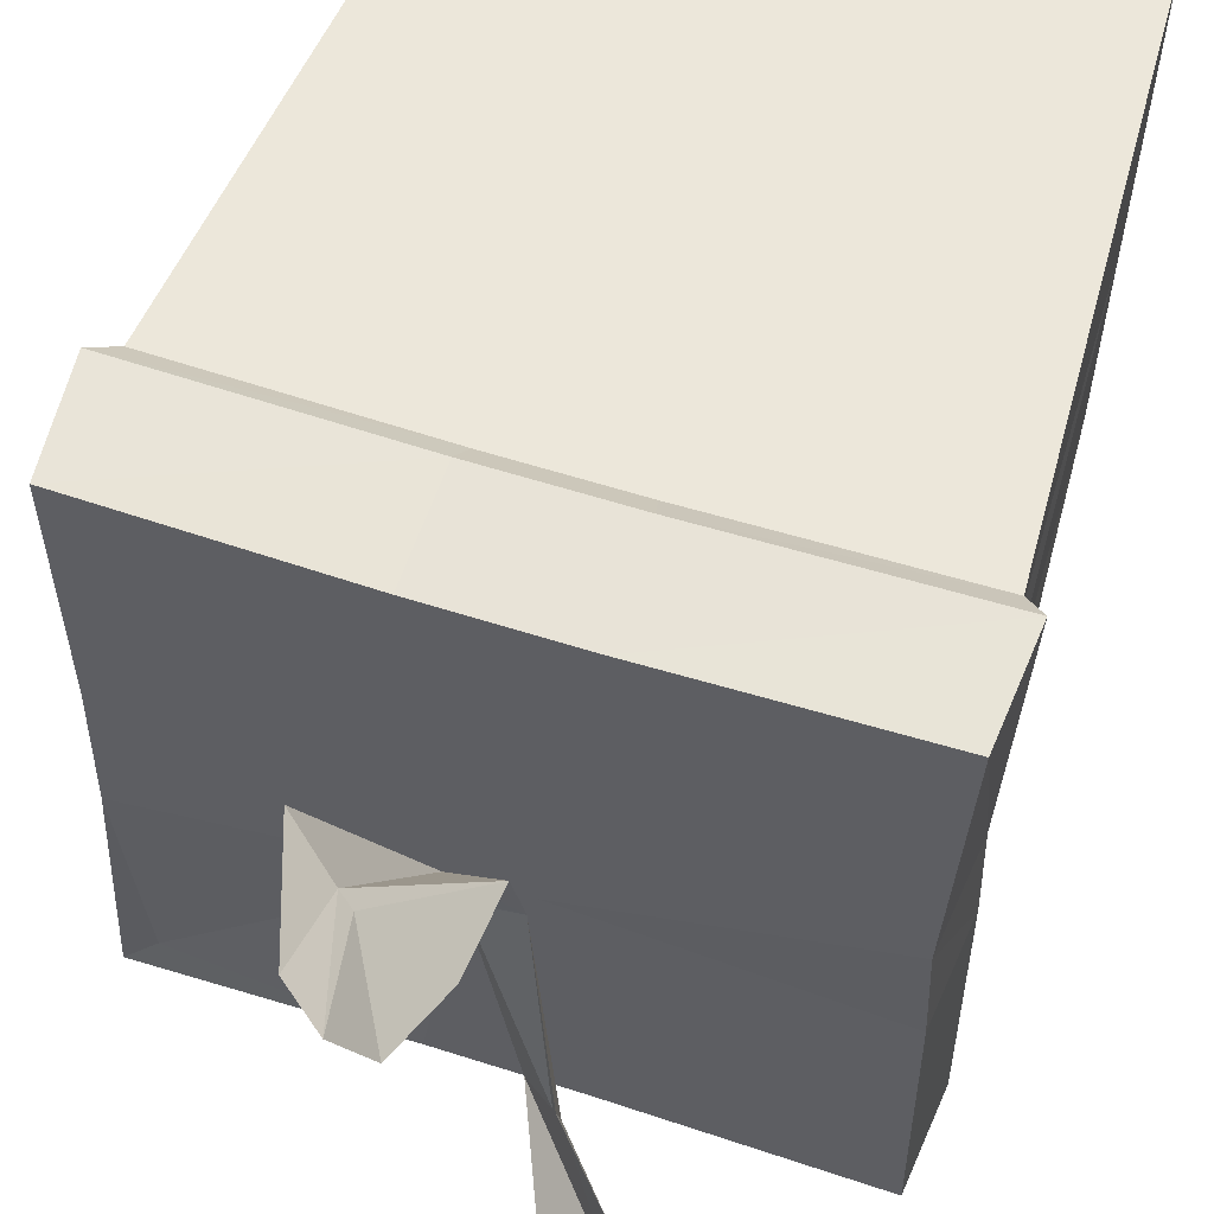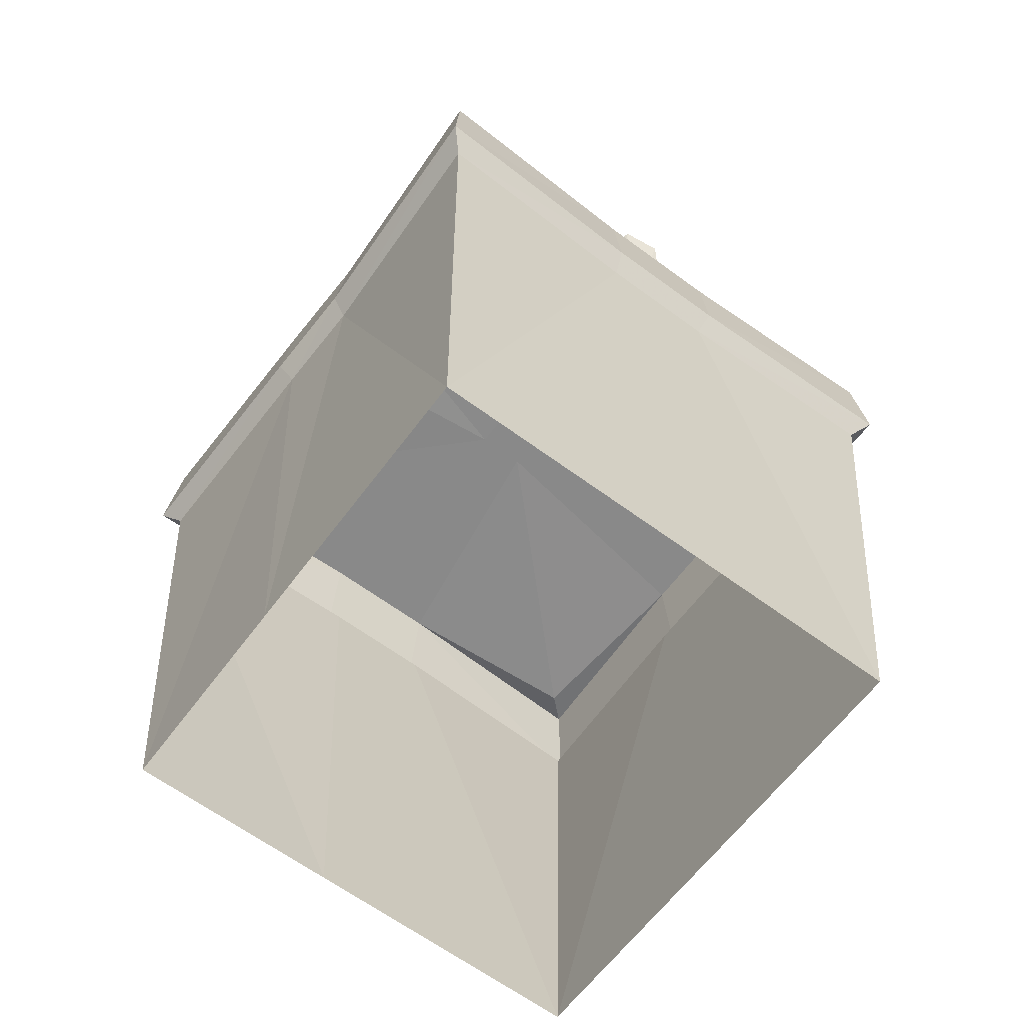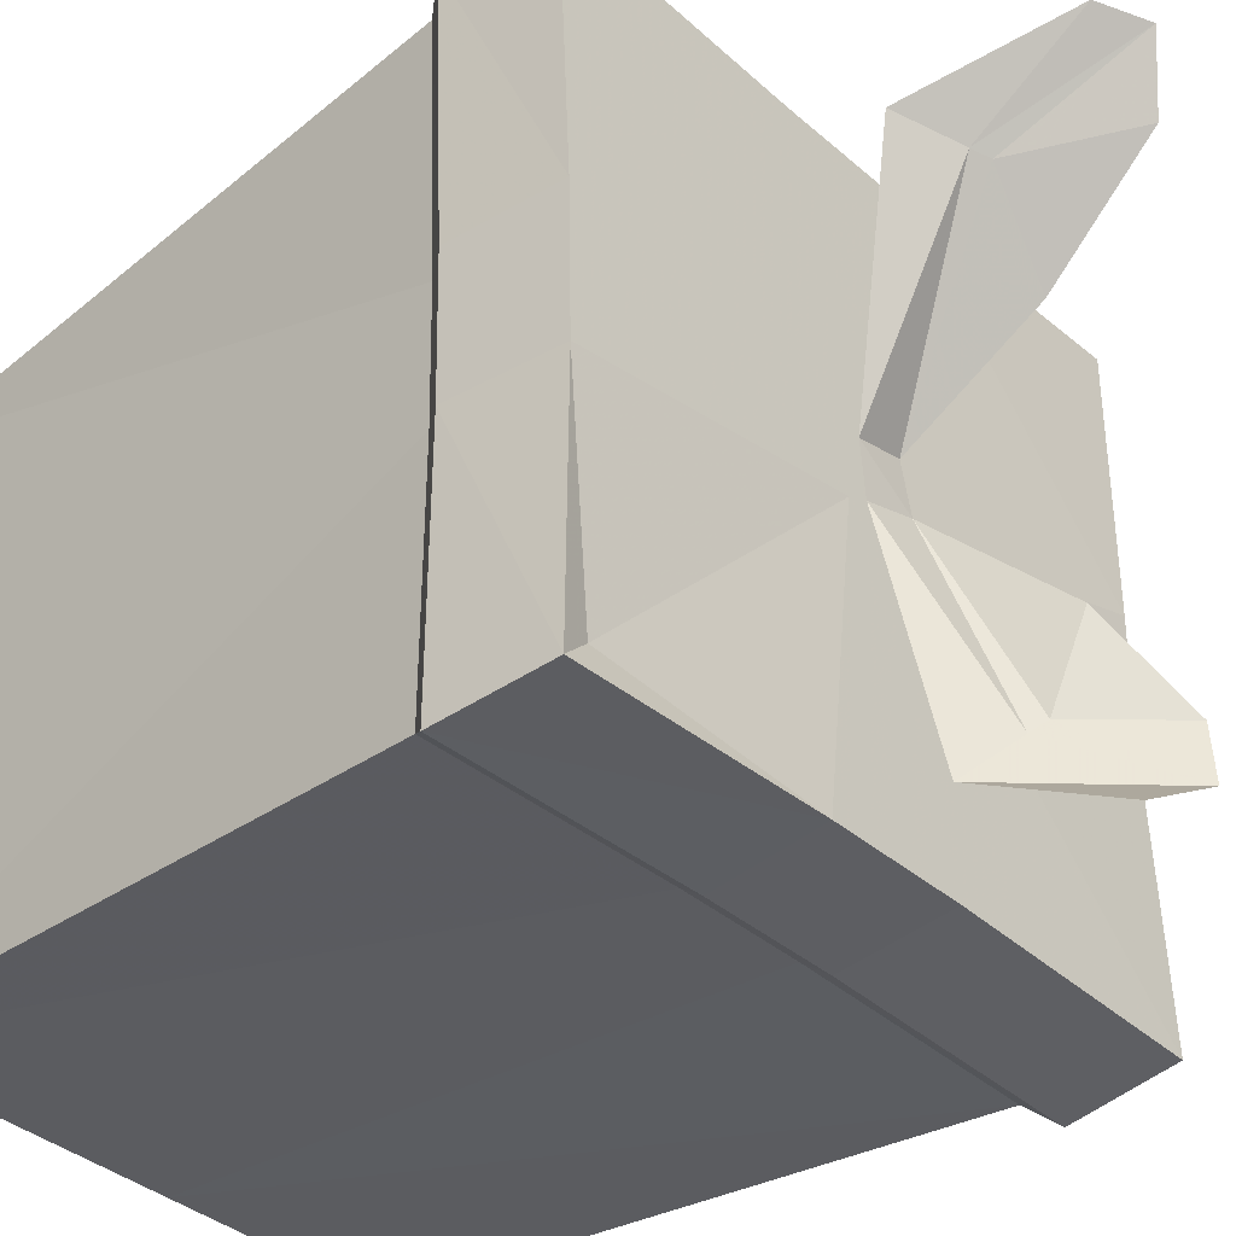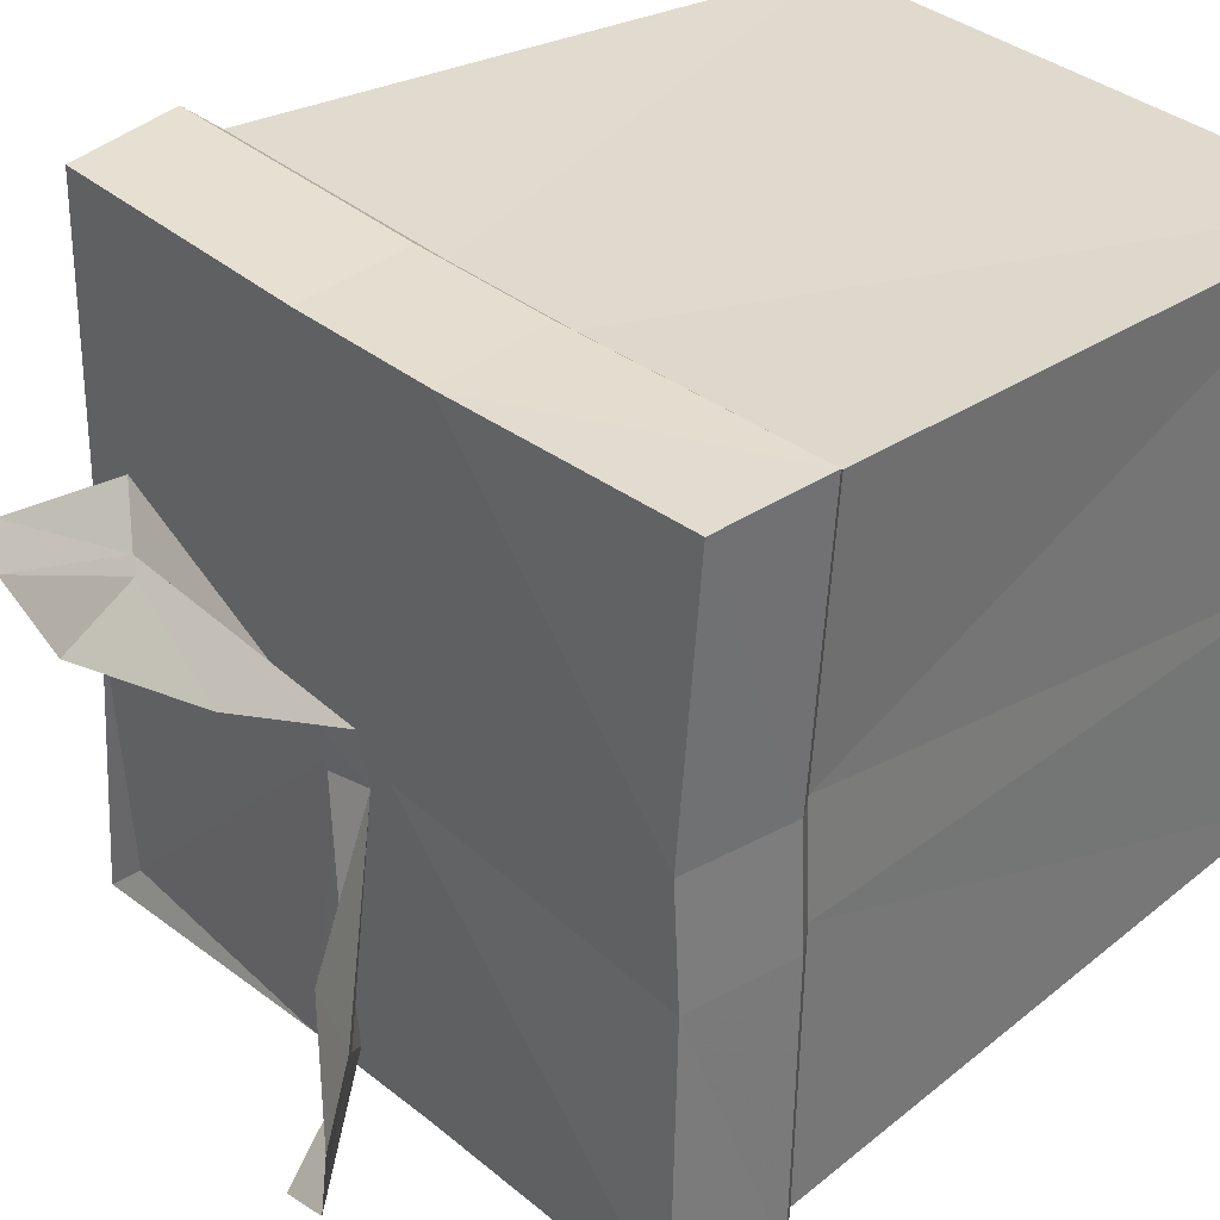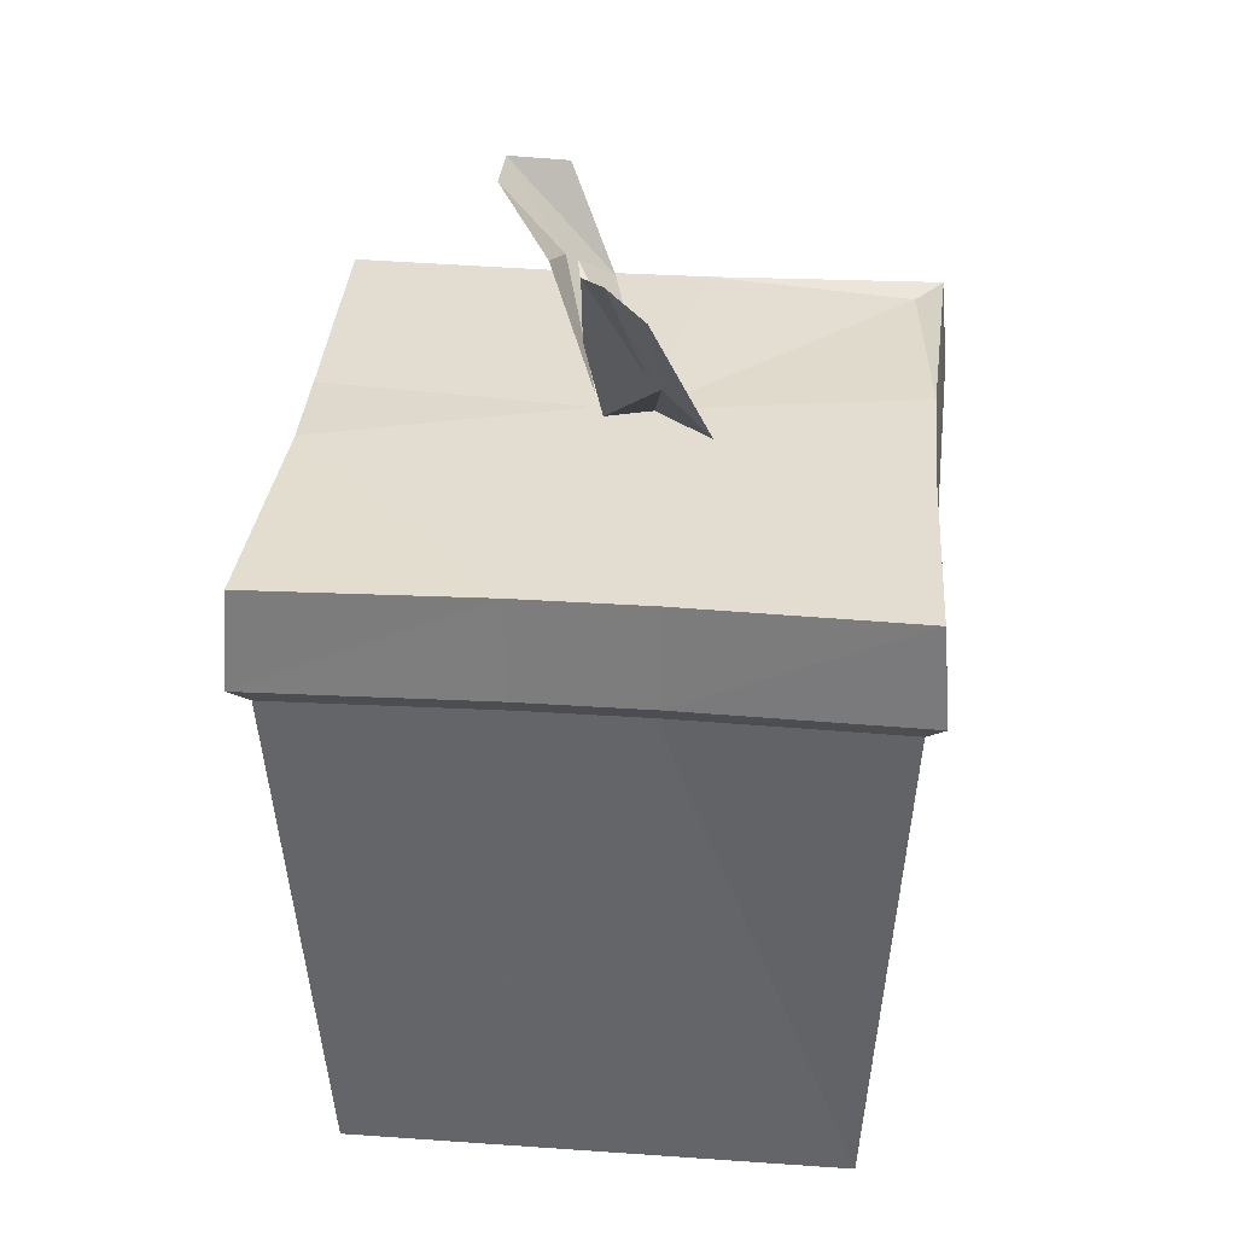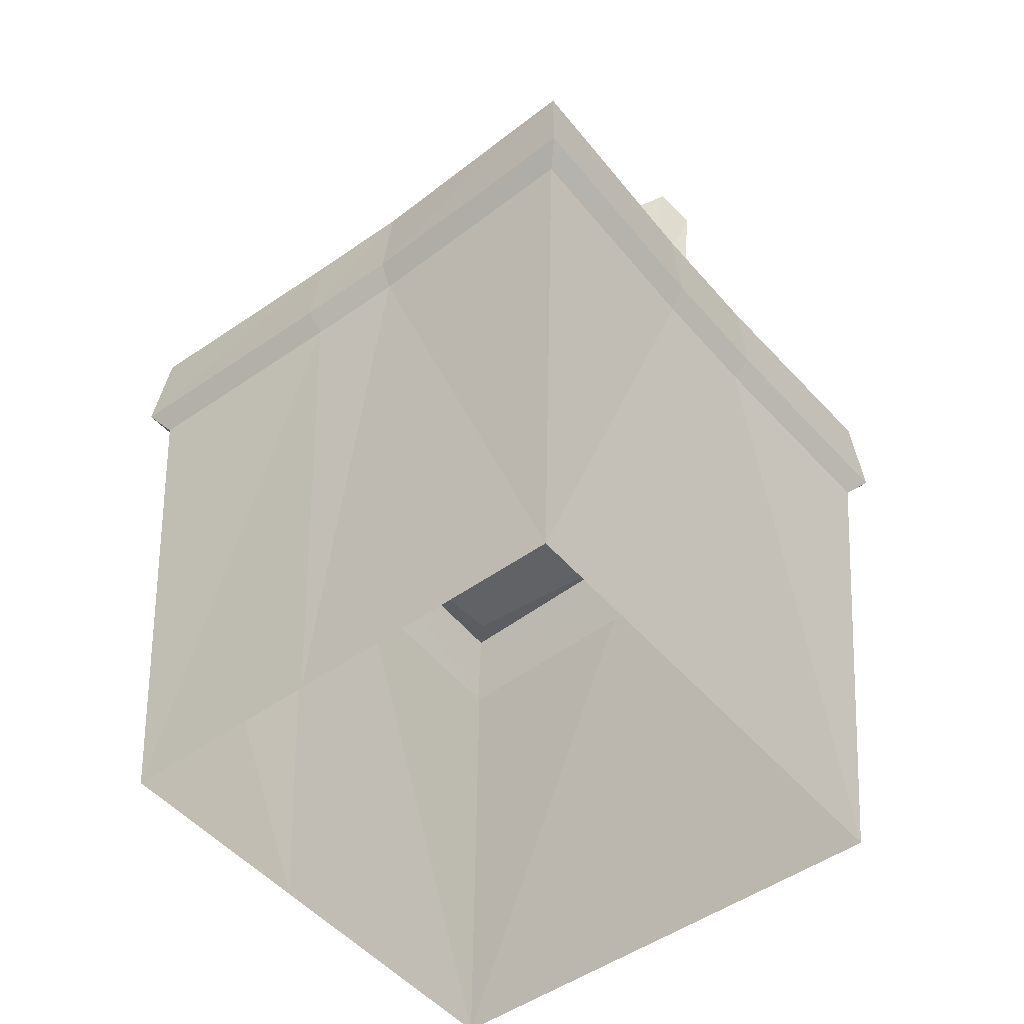
<metadata>
{"format":"obj","ext":"obj","renderer":"f3d","projection":"perspective","resolution":1024,"background":"white","views":[{"elev":57.4,"azim":-161.4,"up":"+Z"},{"elev":-64.7,"azim":-37.1,"up":"+Y"},{"elev":-35.6,"azim":131.6,"up":"+Z"},{"elev":34.5,"azim":-132.9,"up":"+Z"},{"elev":33.7,"azim":5.2,"up":"+Y"},{"elev":-50.7,"azim":-51.5,"up":"+Y"}]}
</metadata>
<code>
g gift_01
v -0.1877 4.759 -0.1368
v -0.5345 5.388 -0.7018
v -0.4861 5.185 -1.227
v -0.9207 5.672 -1.233
v -0.9083 5.704 -1.578
v 0.1983 4.778 0.0747
v -0.1121 4.762 0.146
v -0.1877 4.759 -0.1368
v 0.1276 4.75 -0.2138
v 0.03893 6.377 1.626
v -0.1255 6.237 1.24
v 0.234 5.604 1.166
v -0.1783 5.547 0.6667
v -0.1121 4.762 0.146
v 0.03893 6.377 1.626
v 0.234 5.604 1.166
v 0.3225 5.547 1.207
v -0.1121 4.762 0.146
v -0.1877 4.759 -0.1368
v -0.4861 5.185 -1.227
v -0.4171 5.115 -1.303
v -0.9083 5.704 -1.578
v 0.2793 6.21 1.701
v 0.03893 6.377 1.626
v 0.3225 5.547 1.207
v 0.6276 5.333 1.365
v 0.1983 4.778 0.0747
v -0.1121 4.762 0.146
v 0.1276 4.75 -0.2138
v -0.1877 4.759 -0.1368
v -0.4171 5.115 -1.303
v -0.1903 4.885 -1.553
v -0.9083 5.704 -1.578
v -0.5072 5.592 -1.792
v 0.3929 4.606 1.99
v 0.1307 4.652 0.1879
v 1.927 4.655 0.4826
v 1.965 4.614 2.056
v -0.4897 3.921 2.026
v -0.4576 3.777 1.906
v -2.005 3.767 1.933
v -2.127 3.911 2.056
v 1.885 3.851 -0.3937
v 2.001 4 -0.419
v 2.059 4.043 -2.056
v 1.938 3.891 -1.94
v 1.993 3.977 0.455
v 1.878 3.829 0.4199
v 1.904 3.789 1.967
v 2.023 3.934 2.093
v 0.3864 3.926 2.034
v 0.3581 3.781 1.914
v -0.4576 3.777 1.906
v -0.4897 3.921 2.026
v -1.939 3.824 0.3209
v -2.055 3.972 0.3467
v -2.127 3.911 2.056
v -2.005 3.767 1.933
v 0.3581 3.781 1.914
v 0.3864 3.926 2.034
v 2.023 3.934 2.093
v 1.904 3.789 1.967
v -0.2065 4.659 -0.1523
v -2.019 4.636 -0.3628
v -2.041 4.697 -2.02
v -0.4467 4.705 -1.954
v -0.5031 4.601 1.982
v -2.076 4.591 2.02
v -1.995 4.653 0.3635
v -0.2094 4.65 0.1849
v 0.1336 4.661 -0.1493
v 0.4052 4.71 -1.947
v 1.811 4.668 -1.811
v 1.935 4.678 -0.4121
v 1.938 3.891 -1.94
v 2.059 4.043 -2.056
v 0.4028 4.033 -2.027
v 0.3744 3.882 -1.914
v -0.2094 4.65 0.1849
v -0.2065 4.659 -0.1523
v 0.1336 4.661 -0.1493
v 0.1307 4.652 0.1879
v 0.3744 3.882 -1.914
v 0.4028 4.033 -2.027
v -0.4353 4.028 -2.034
v -0.4072 3.877 -1.921
v 2.001 4 -0.419
v 1.885 3.851 -0.3937
v 1.878 3.829 0.4199
v 1.993 3.977 0.455
v -0.2094 4.65 0.1849
v 0.3929 4.606 1.99
v -0.5031 4.601 1.982
v 0.1307 4.652 0.1879
v 1.935 4.678 -0.4121
v 1.927 4.655 0.4826
v 0.1336 4.661 -0.1493
v -0.4467 4.705 -1.954
v 0.4052 4.71 -1.947
v -0.2065 4.659 -0.1523
v -1.995 4.653 0.3635
v -2.019 4.636 -0.3628
v -2.074 3.96 -0.3827
v -1.956 3.813 -0.3626
v -1.971 3.87 -1.975
v -2.091 4.02 -2.093
v -2.091 4.02 -2.093
v -1.971 3.87 -1.975
v -0.4072 3.877 -1.921
v -0.4353 4.028 -2.034
v -2.055 3.972 0.3467
v -1.939 3.824 0.3209
v -1.956 3.813 -0.3626
v -2.074 3.96 -0.3827
v 0.4052 4.71 -1.947
v 2 4.72 -1.984
v 1.811 4.668 -1.811
v 1.935 4.678 -0.4121
v -2.055 3.972 0.3467
v -1.995 4.653 0.3635
v -2.076 4.591 2.02
v -2.127 3.911 2.056
v -1.995 4.653 0.3635
v -2.055 3.972 0.3467
v -2.074 3.96 -0.3827
v -2.019 4.636 -0.3628
v -2.019 4.636 -0.3628
v -2.074 3.96 -0.3827
v -2.091 4.02 -2.093
v -2.041 4.697 -2.02
v -0.4467 4.705 -1.954
v -2.041 4.697 -2.02
v -2.091 4.02 -2.093
v -0.4353 4.028 -2.034
v 0.4028 4.033 -2.027
v 0.4052 4.71 -1.947
v -0.4467 4.705 -1.954
v -0.4353 4.028 -2.034
v 2.059 4.043 -2.056
v 2 4.72 -1.984
v 0.4052 4.71 -1.947
v 0.4028 4.033 -2.027
v 2.001 4 -0.419
v 1.935 4.678 -0.4121
v 2 4.72 -1.984
v 2.059 4.043 -2.056
v 1.927 4.655 0.4826
v 1.935 4.678 -0.4121
v 2.001 4 -0.419
v 1.993 3.977 0.455
v 1.927 4.655 0.4826
v 1.993 3.977 0.455
v 2.023 3.934 2.093
v 1.965 4.614 2.056
v 0.3864 3.926 2.034
v 0.3929 4.606 1.99
v 1.965 4.614 2.056
v 2.023 3.934 2.093
v -0.5031 4.601 1.982
v 0.3929 4.606 1.99
v 0.3864 3.926 2.034
v -0.4897 3.921 2.026
v -0.5031 4.601 1.982
v -0.4897 3.921 2.026
v -2.127 3.911 2.056
v -2.076 4.591 2.02
v 0.3581 3.781 1.914
v 0.2363 -0.001935 1.653
v -0.3061 -0.004965 1.648
v -0.4576 3.777 1.906
v 1.695 0.006223 1.666
v 0.2363 -0.001935 1.653
v 0.3581 3.781 1.914
v 1.904 3.789 1.967
v 1.878 3.829 0.4199
v 1.707 0.04455 0.2061
v 1.695 0.006223 1.666
v 1.904 3.789 1.967
v 1.885 3.851 -0.3937
v 1.712 0.0587 -0.3319
v 1.707 0.04455 0.2061
v 1.878 3.829 0.4199
v 1.725 0.09703 -1.792
v 1.712 0.0587 -0.3319
v 1.885 3.851 -0.3937
v 1.938 3.891 -1.94
v 1.725 0.09703 -1.792
v 1.938 3.891 -1.94
v 0.3744 3.882 -1.914
v 0.2665 0.08885 -1.805
v -0.276 0.08581 -1.81
v 0.2665 0.08885 -1.805
v 0.3744 3.882 -1.914
v -0.4072 3.877 -1.921
v -1.971 3.87 -1.975
v -1.734 0.07767 -1.823
v -0.276 0.08581 -1.81
v -0.4072 3.877 -1.921
v -1.956 3.813 -0.3626
v -1.747 0.03933 -0.3625
v -1.734 0.07767 -1.823
v -1.971 3.87 -1.975
v -1.939 3.824 0.3209
v -1.752 0.02518 0.1754
v -1.747 0.03933 -0.3625
v -1.956 3.813 -0.3626
v -1.764 -0.01316 1.635
v -1.752 0.02518 0.1754
v -1.939 3.824 0.3209
v -2.005 3.767 1.933
v -0.4576 3.777 1.906
v -0.3061 -0.004965 1.648
v -1.764 -0.01316 1.635
v -2.005 3.767 1.933
g gift_01_0
f 3 2 1
f 4 2 3
f 4 3 5
f 8 7 6
f 9 8 6
f 12 11 10
f 12 13 11
f 12 14 13
f 17 16 15
f 16 17 18
f 21 20 19
f 20 21 22
f 25 24 23
f 26 25 23
f 25 26 27
f 25 27 28
f 31 30 29
f 32 31 29
f 31 32 33
f 32 34 33
f 37 36 35
f 38 37 35
f 41 40 39
f 42 41 39
f 45 44 43
f 46 45 43
f 49 48 47
f 50 49 47
f 53 52 51
f 54 53 51
f 57 56 55
f 58 57 55
f 61 60 59
f 62 61 59
f 65 64 63
f 66 65 63
f 69 68 67
f 70 69 67
f 73 72 71
f 74 73 71
f 77 76 75
f 78 77 75
f 81 80 79
f 82 81 79
f 85 84 83
f 86 85 83
f 89 88 87
f 90 89 87
f 93 92 91
f 92 94 91
f 96 95 94
f 95 97 94
f 97 99 98
f 100 97 98
f 91 100 101
f 100 102 101
f 105 104 103
f 106 105 103
f 109 108 107
f 110 109 107
f 113 112 111
f 114 113 111
f 117 116 115
f 117 118 116
f 121 120 119
f 122 121 119
f 125 124 123
f 126 125 123
f 129 128 127
f 130 129 127
f 133 132 131
f 134 133 131
f 137 136 135
f 138 137 135
f 141 140 139
f 142 141 139
f 145 144 143
f 146 145 143
f 149 148 147
f 150 149 147
f 153 152 151
f 154 153 151
f 157 156 155
f 158 157 155
f 161 160 159
f 162 161 159
f 165 164 163
f 166 165 163
f 169 168 167
f 170 169 167
f 173 172 171
f 174 173 171
f 177 176 175
f 178 177 175
f 181 180 179
f 182 181 179
f 185 184 183
f 186 185 183
f 189 188 187
f 190 189 187
f 193 192 191
f 194 193 191
f 197 196 195
f 198 197 195
f 201 200 199
f 202 201 199
f 205 204 203
f 206 205 203
f 209 208 207
f 210 209 207
f 213 212 211
f 214 213 211

</code>
